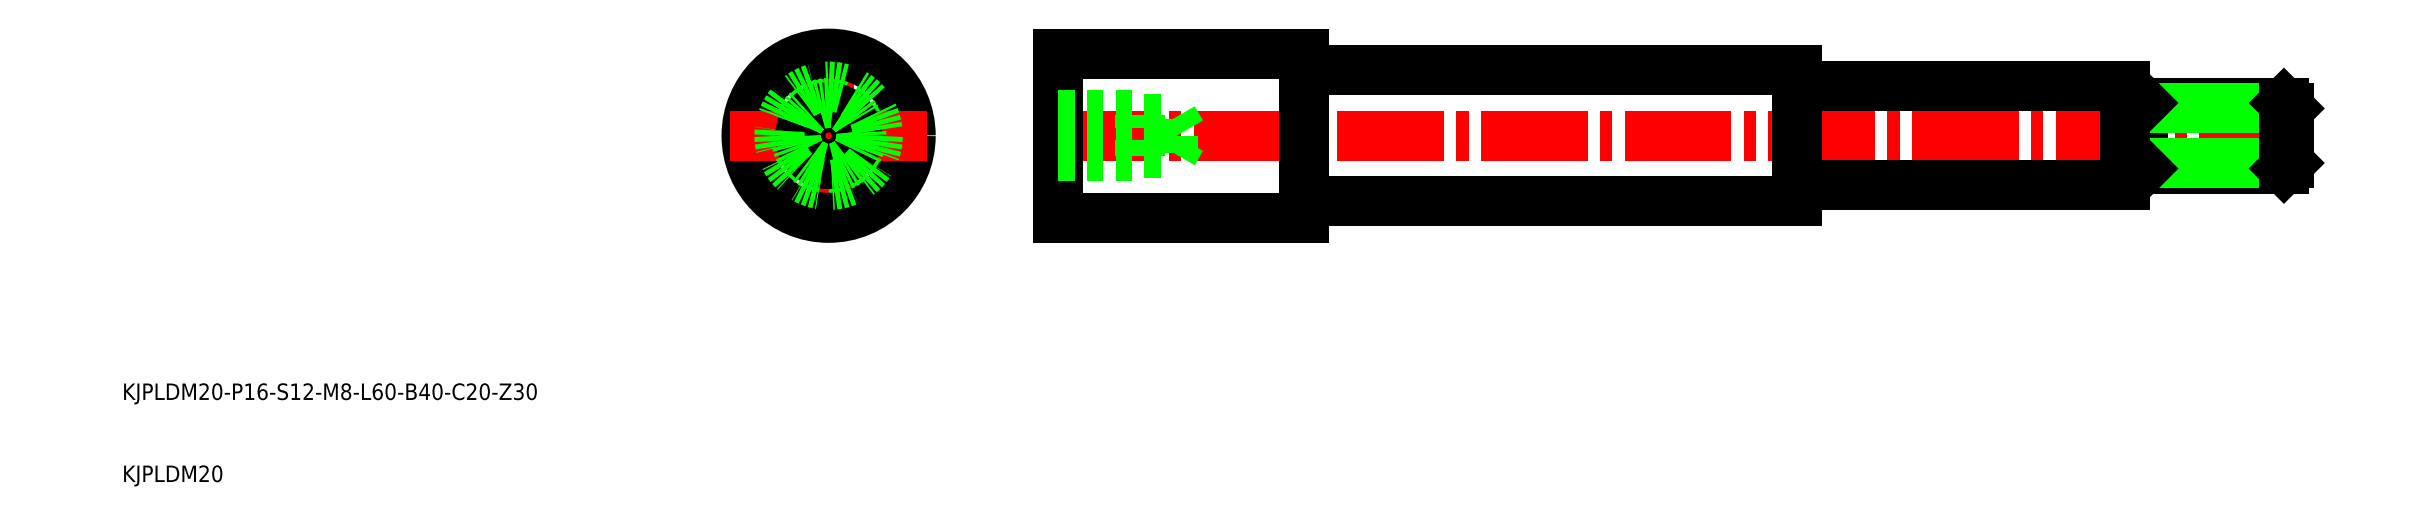
<metadata>
{"format":"dxf","ext":"dxf","renderer":"ezdxf+matplotlib","layout":"modelspace","background":"white","min_lineweight":24,"dpi":150}
</metadata>
<code>
0
SECTION
2
ENTITIES
0
TEXT
8
0
10
-104.6
20
178.1
30
0
40
2
1
KJPLDM20
0
TEXT
8
0
10
-104.6
20
188.1
30
0
40
2
1
KJPLDM20-P16-S12-M8-L60-B40-C20-Z30
0
LINE
8
CENTER
10
161.5
20
220.3
30
0
11
7.489
21
220.3
31
0
0
LINE
8
0
10
99.49
20
228.3
30
0
11
39.49
21
228.3
31
0
0
LINE
8
0
10
99.49
20
212.3
30
0
11
39.49
21
212.3
31
0
0
LINE
8
CENTER
10
-18.48
20
208.3
30
0
11
-18.48
21
232.3
31
0
0
CIRCLE
8
0
10
-18.48
20
220.3
30
0
40
8
0
CIRCLE
8
0
10
-18.48
20
220.3
30
0
40
10
0
LINE
8
0
10
39.49
20
210.3
30
0
11
39.49
21
230.3
31
0
0
LINE
8
0
10
9.489
20
210.3
30
0
11
9.489
21
230.3
31
0
0
LINE
8
CENTER
10
-6.479
20
220.3
30
0
11
-30.48
21
220.3
31
0
0
CIRCLE
8
0
10
-18.48
20
220.3
30
0
40
3.458
0
LINE
8
0
10
39.49
20
210.3
30
0
11
9.489
21
210.3
31
0
0
LINE
8
0
10
9.489
20
222.8
30
0
11
19.49
21
222.8
31
0
0
LINE
8
0
10
9.489
20
217.8
30
0
11
19.49
21
217.8
31
0
0
LINE
8
0
10
9.489
20
222.4
30
0
11
23.49
21
222.4
31
0
0
LINE
8
0
10
9.489
20
218.2
30
0
11
23.49
21
218.2
31
0
0
LINE
8
0
10
23.49
20
218.2
30
0
11
24.68
21
220.3
31
0
0
LINE
8
0
10
23.49
20
218.2
30
0
11
23.49
21
222.4
31
0
0
LINE
8
0
10
19.49
20
217.8
30
0
11
19.49
21
222.8
31
0
0
LINE
8
0
10
23.49
20
222.4
30
0
11
24.68
21
220.3
31
0
0
LINE
8
0
10
39.49
20
230.3
30
0
11
9.489
21
230.3
31
0
0
LINE
8
0
10
99.49
20
212.3
30
0
11
99.49
21
228.3
31
0
0
CIRCLE
8
0
10
-18.48
20
220.3
30
0
40
4
0
LINE
8
0
10
141
20
223.6
30
0
11
141
21
217
31
0
0
LINE
8
0
10
141.7
20
224.3
30
0
11
141.7
21
216.3
31
0
0
LINE
8
0
10
141
20
223.6
30
0
11
139.5
21
223.6
31
0
0
LINE
8
0
10
141.7
20
224.3
30
0
11
158.8
21
224.3
31
0
0
LINE
8
0
10
141
20
223.6
30
0
11
159.5
21
223.6
31
0
0
LINE
8
0
10
141.7
20
224.3
30
0
11
141
21
223.6
31
0
0
LINE
8
0
10
141
20
217
30
0
11
139.5
21
217
31
0
0
LINE
8
0
10
141.7
20
216.3
30
0
11
158.8
21
216.3
31
0
0
LINE
8
0
10
141
20
217
30
0
11
159.5
21
217
31
0
0
LINE
8
0
10
141.7
20
216.3
30
0
11
141
21
217
31
0
0
LINE
8
0
10
159.5
20
223.6
30
0
11
159.5
21
217
31
0
0
LINE
8
0
10
158.8
20
224.3
30
0
11
158.8
21
216.3
31
0
0
LINE
8
0
10
158.8
20
224.3
30
0
11
159.5
21
223.6
31
0
0
LINE
8
0
10
158.8
20
216.3
30
0
11
159.5
21
217
31
0
0
LINE
8
0
10
99.49
20
214.3
30
0
11
139.5
21
214.3
31
0
0
LINE
8
0
10
139.5
20
214.3
30
0
11
139.5
21
226.3
31
0
0
LINE
8
0
10
139.5
20
226.3
30
0
11
99.49
21
226.3
31
0
0
CIRCLE
8
0
10
-18.48
20
220.3
30
0
40
6
0
VIEWPORT
8
0
10
5.614
20
3.902
30
0
40
13.1
41
8.746
68
     1
69
     1
0
VIEWPORT
8
0
10
5.614
20
3.902
30
0
40
8.982
41
6.243
68
     2
69
     2
0
ENDSEC
0
EOF

</code>
